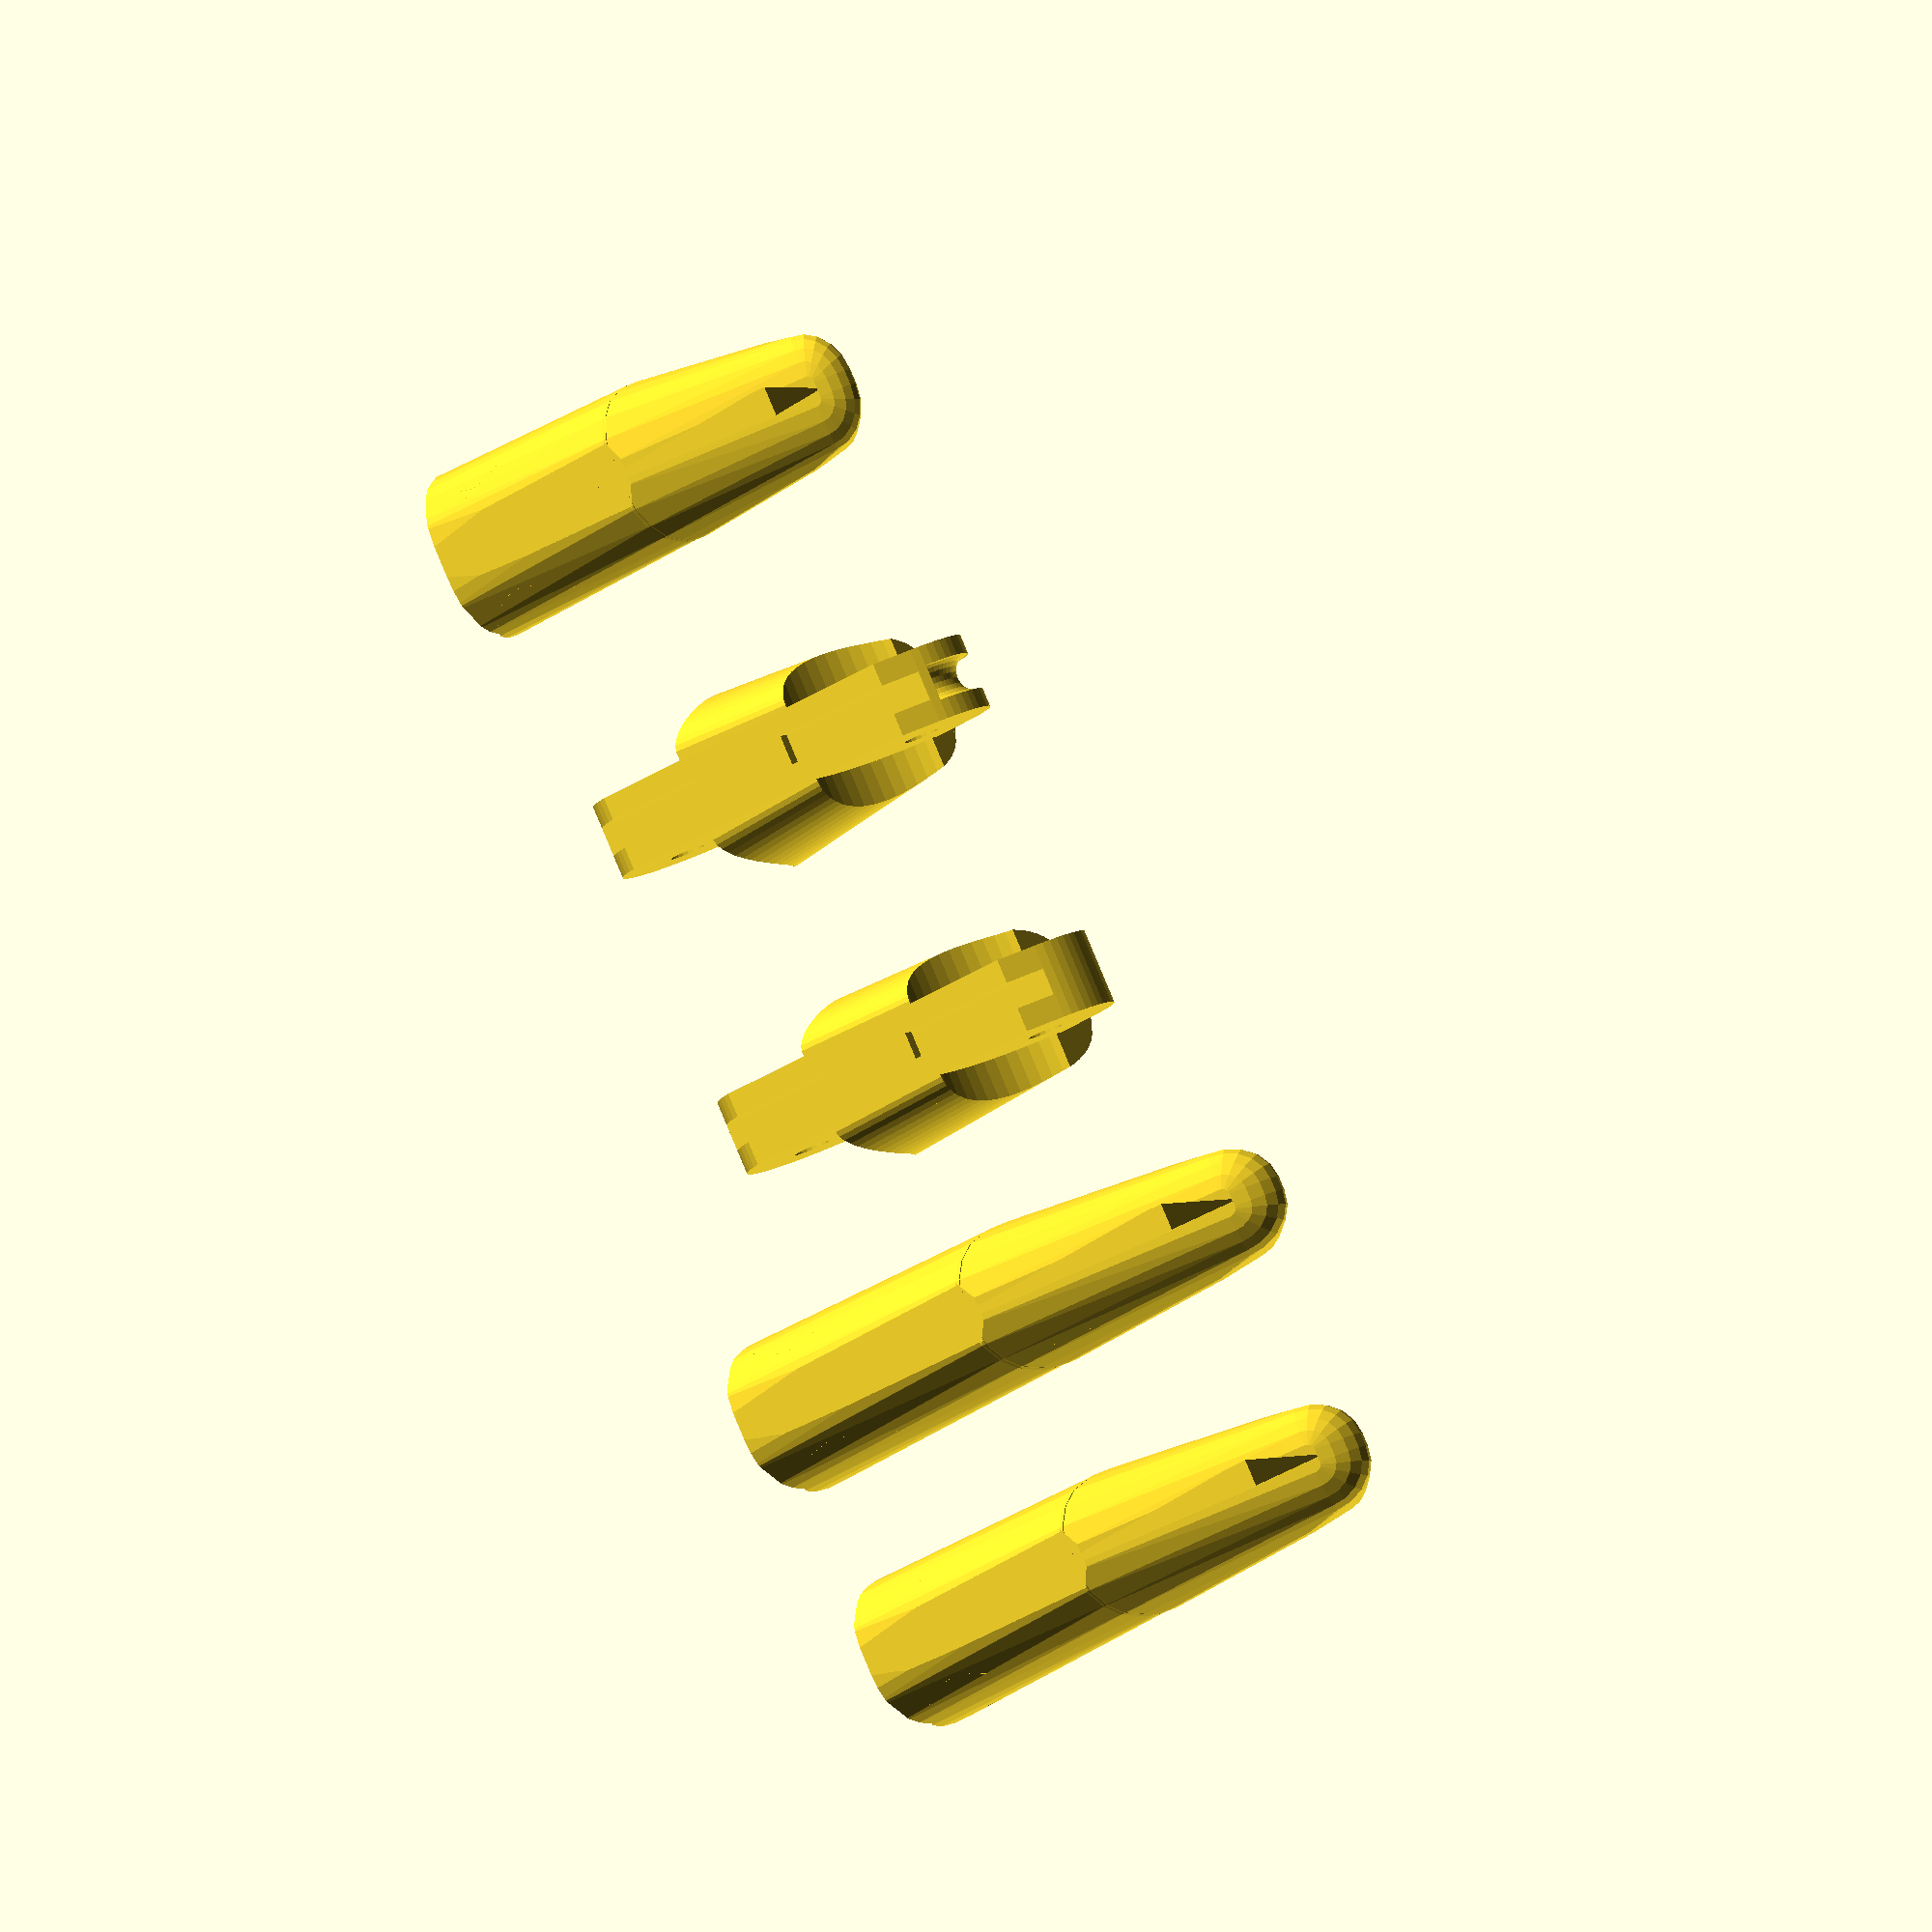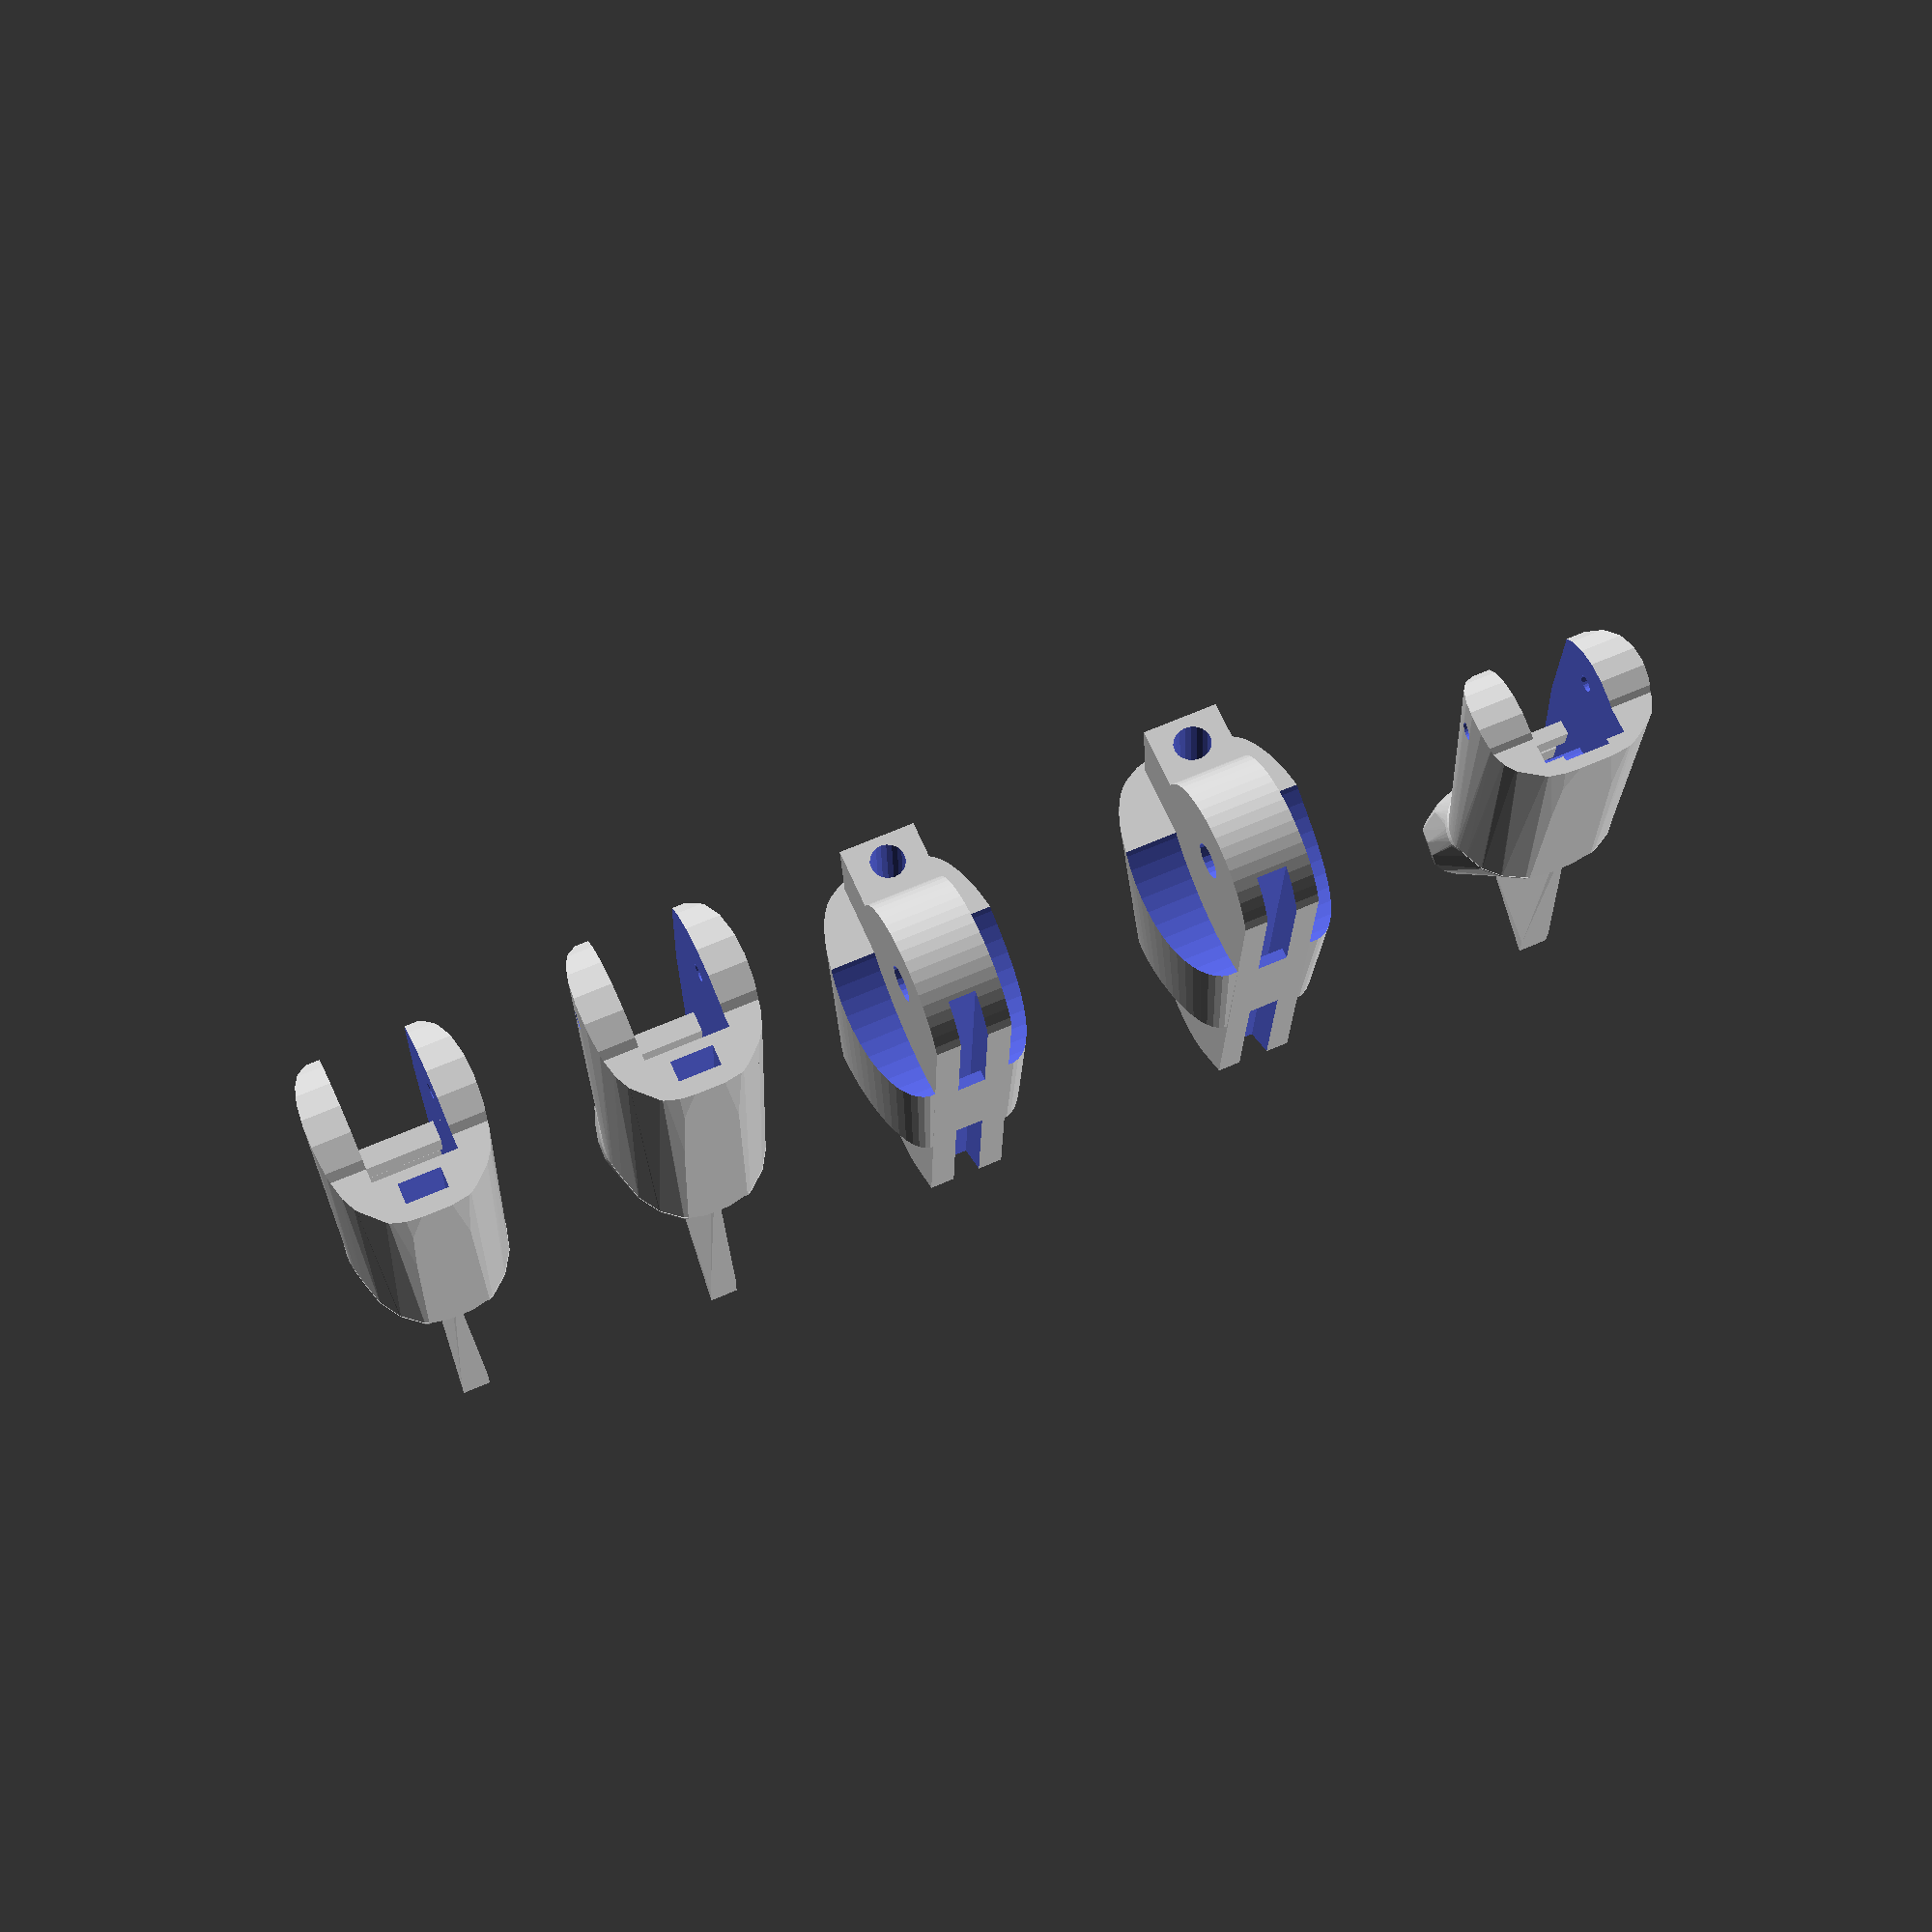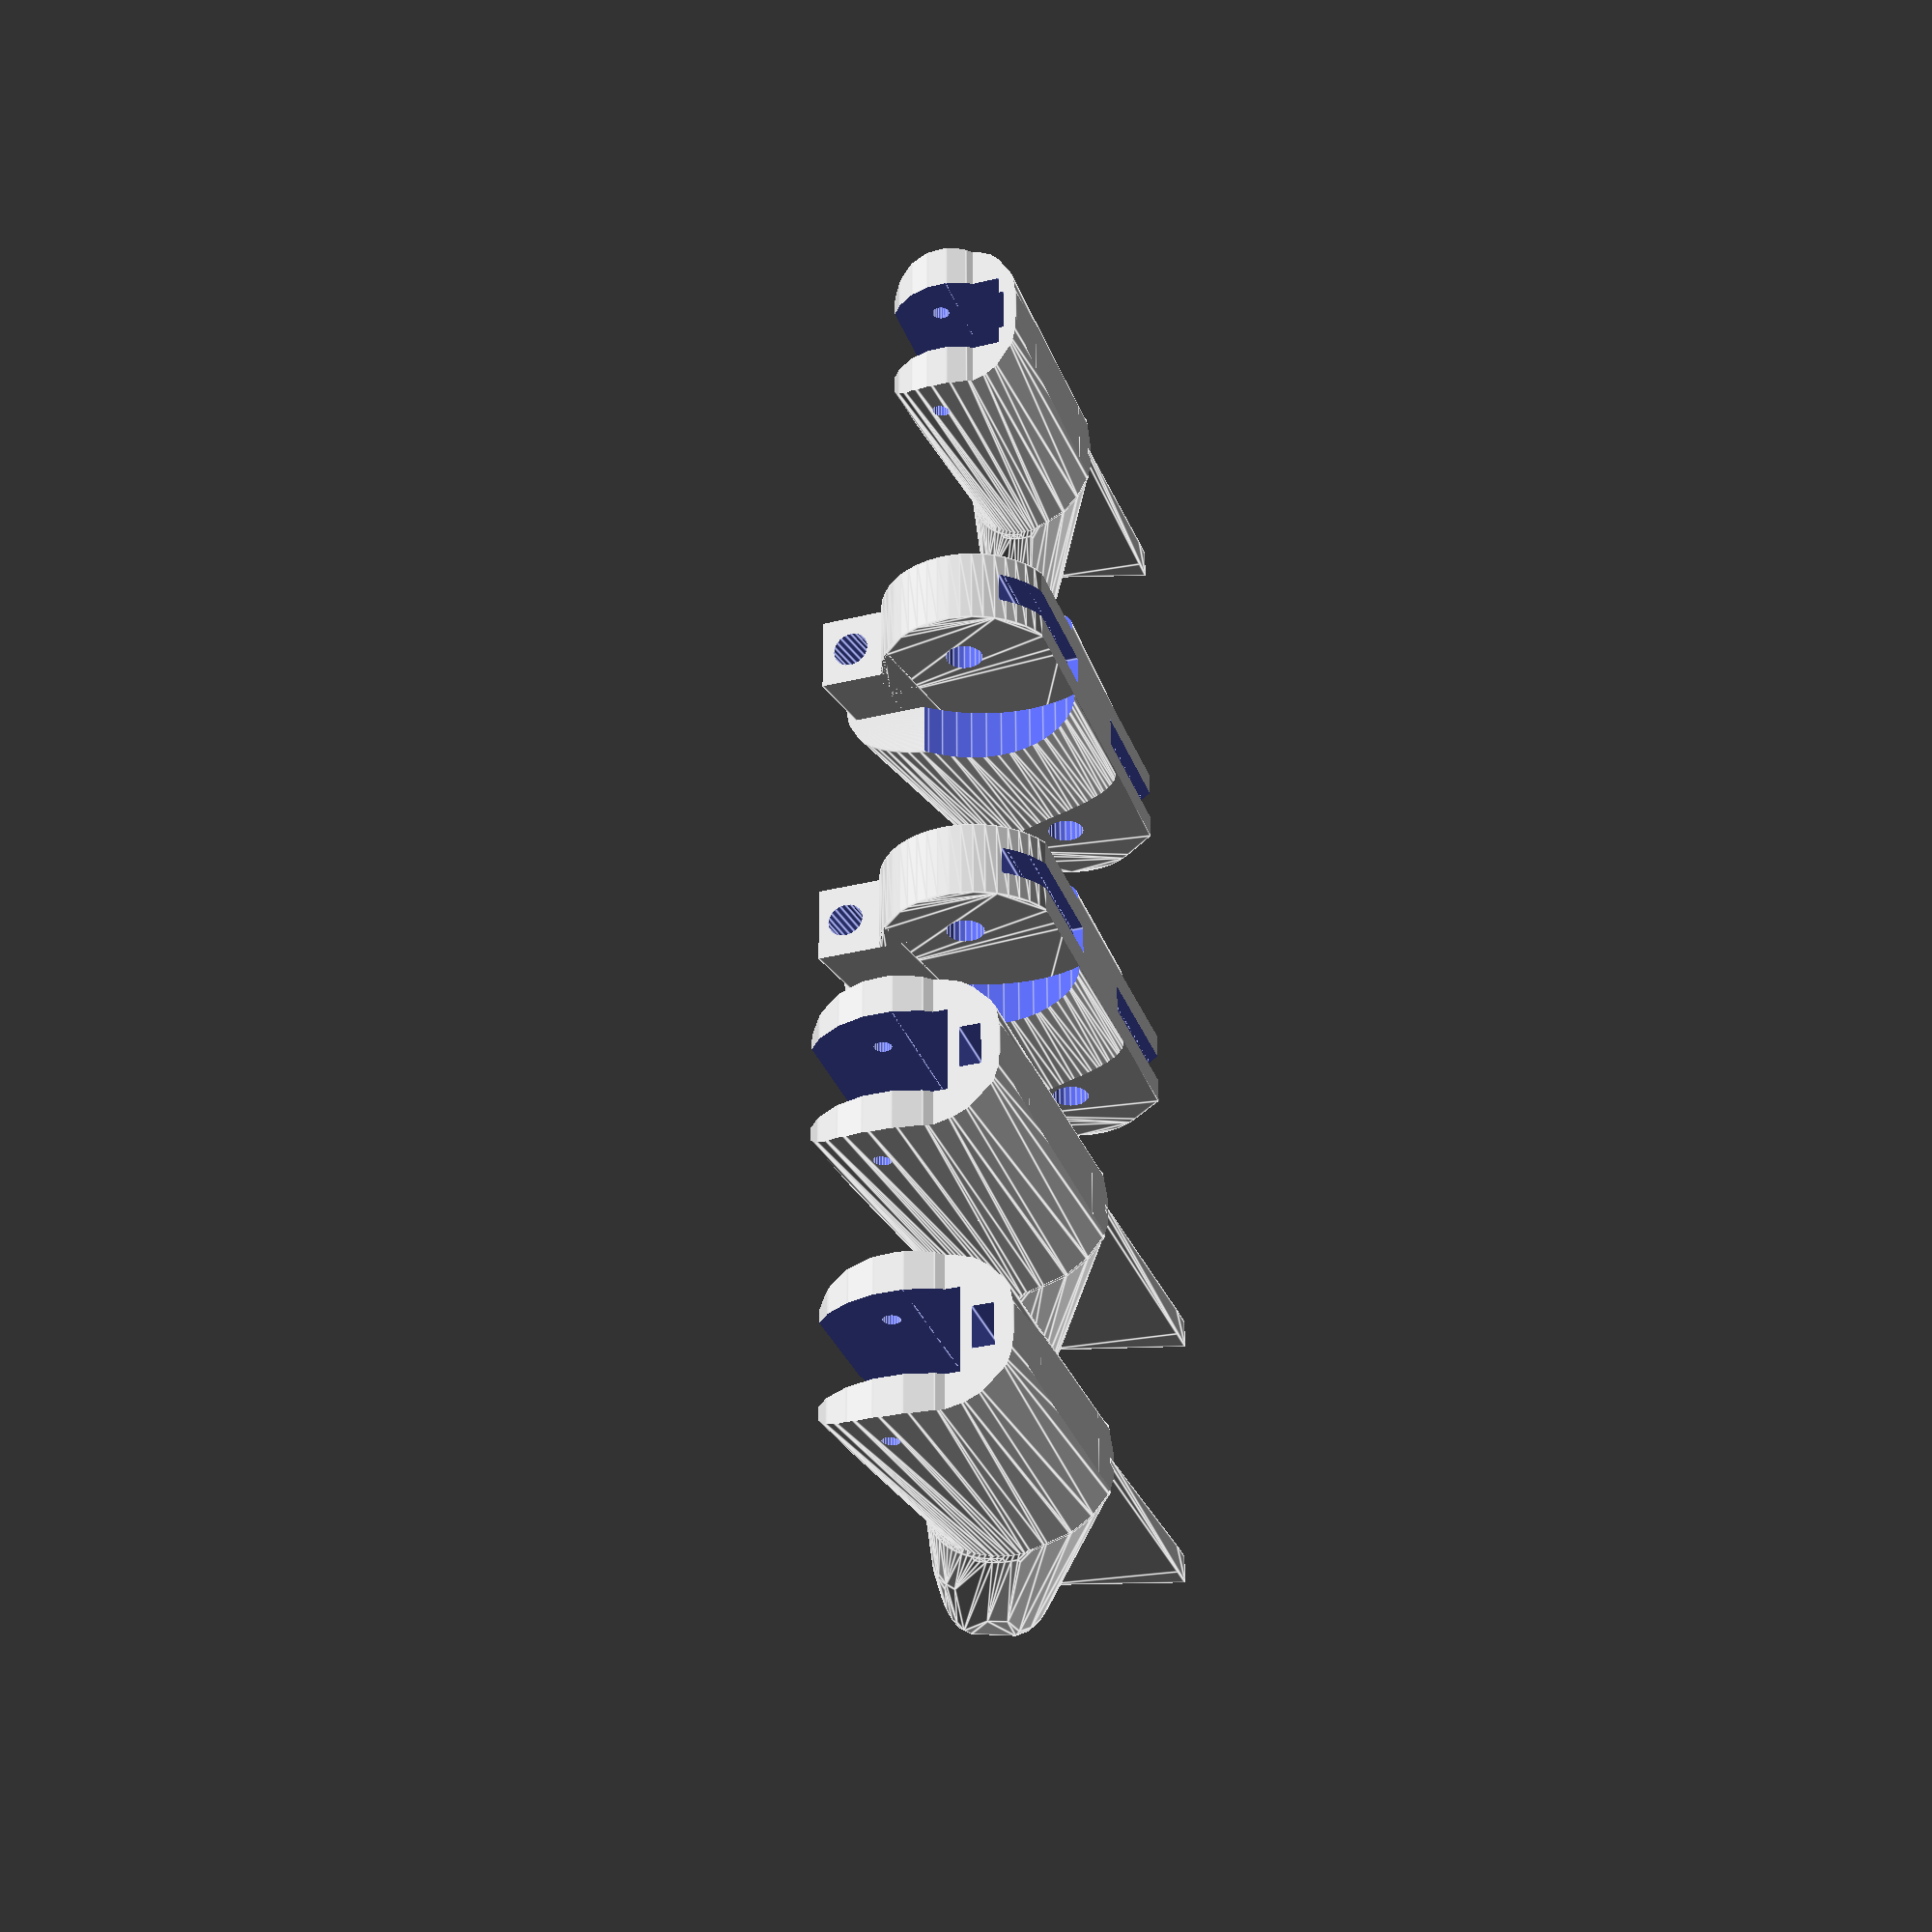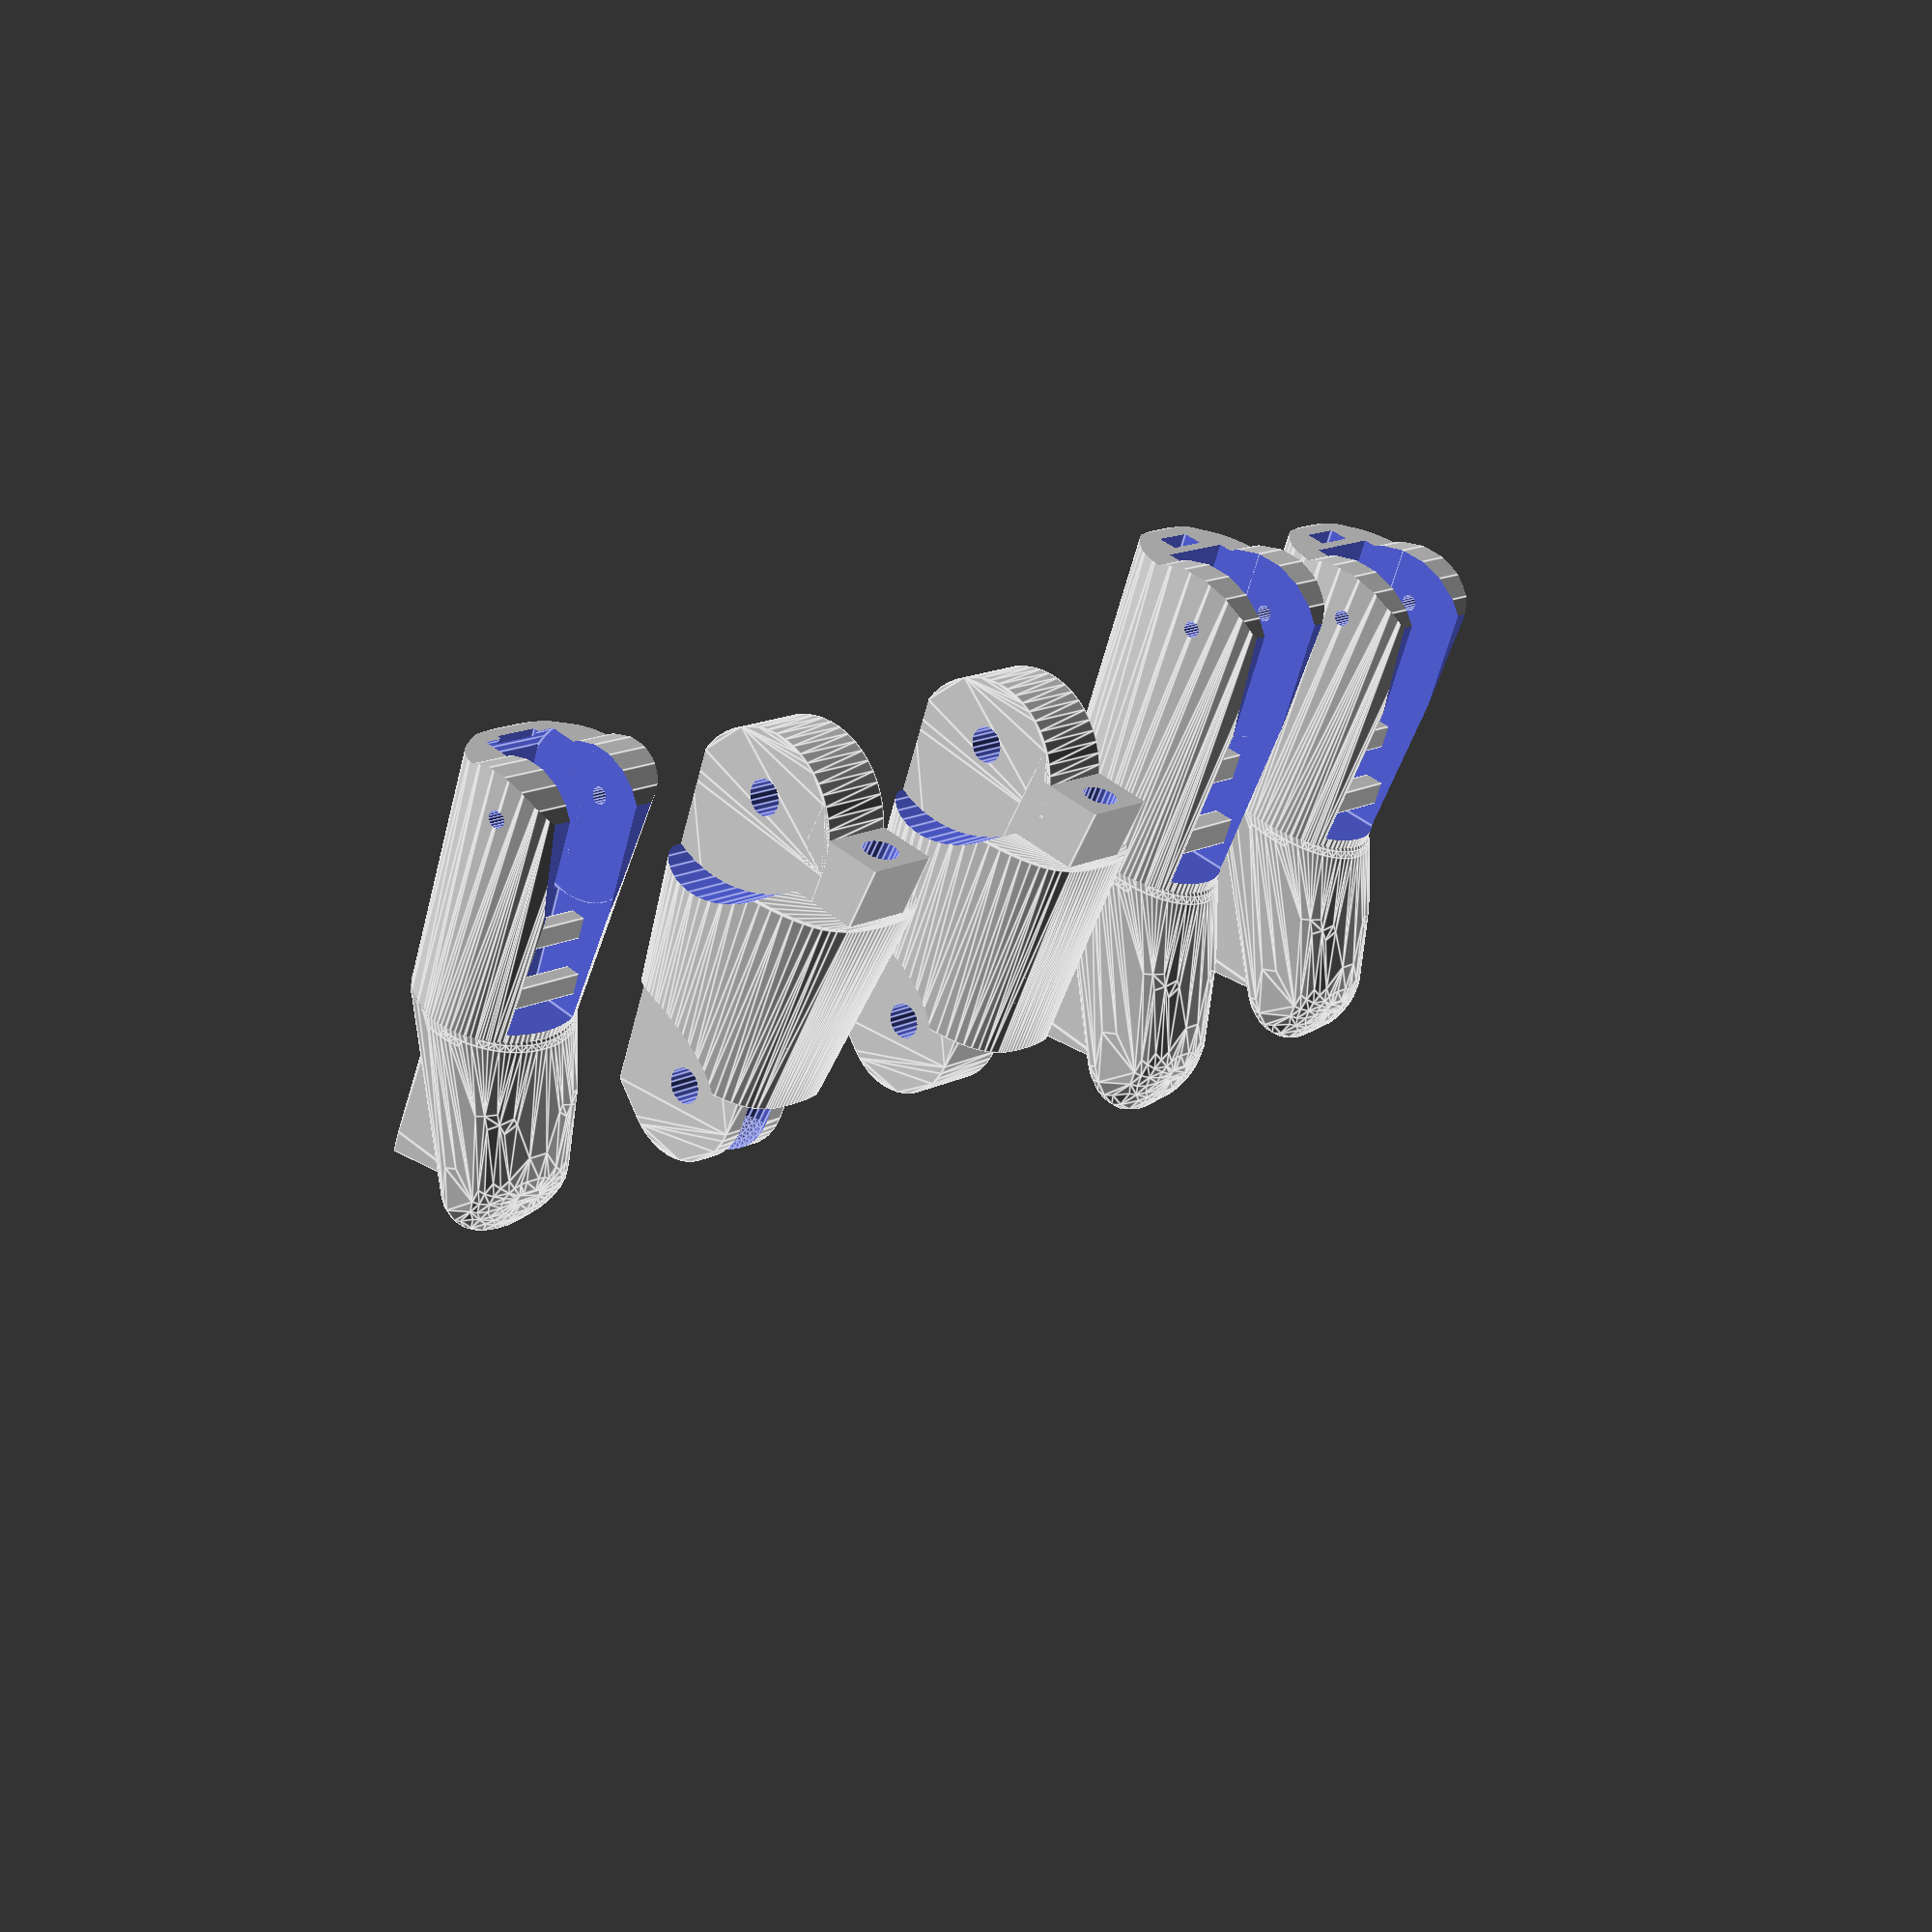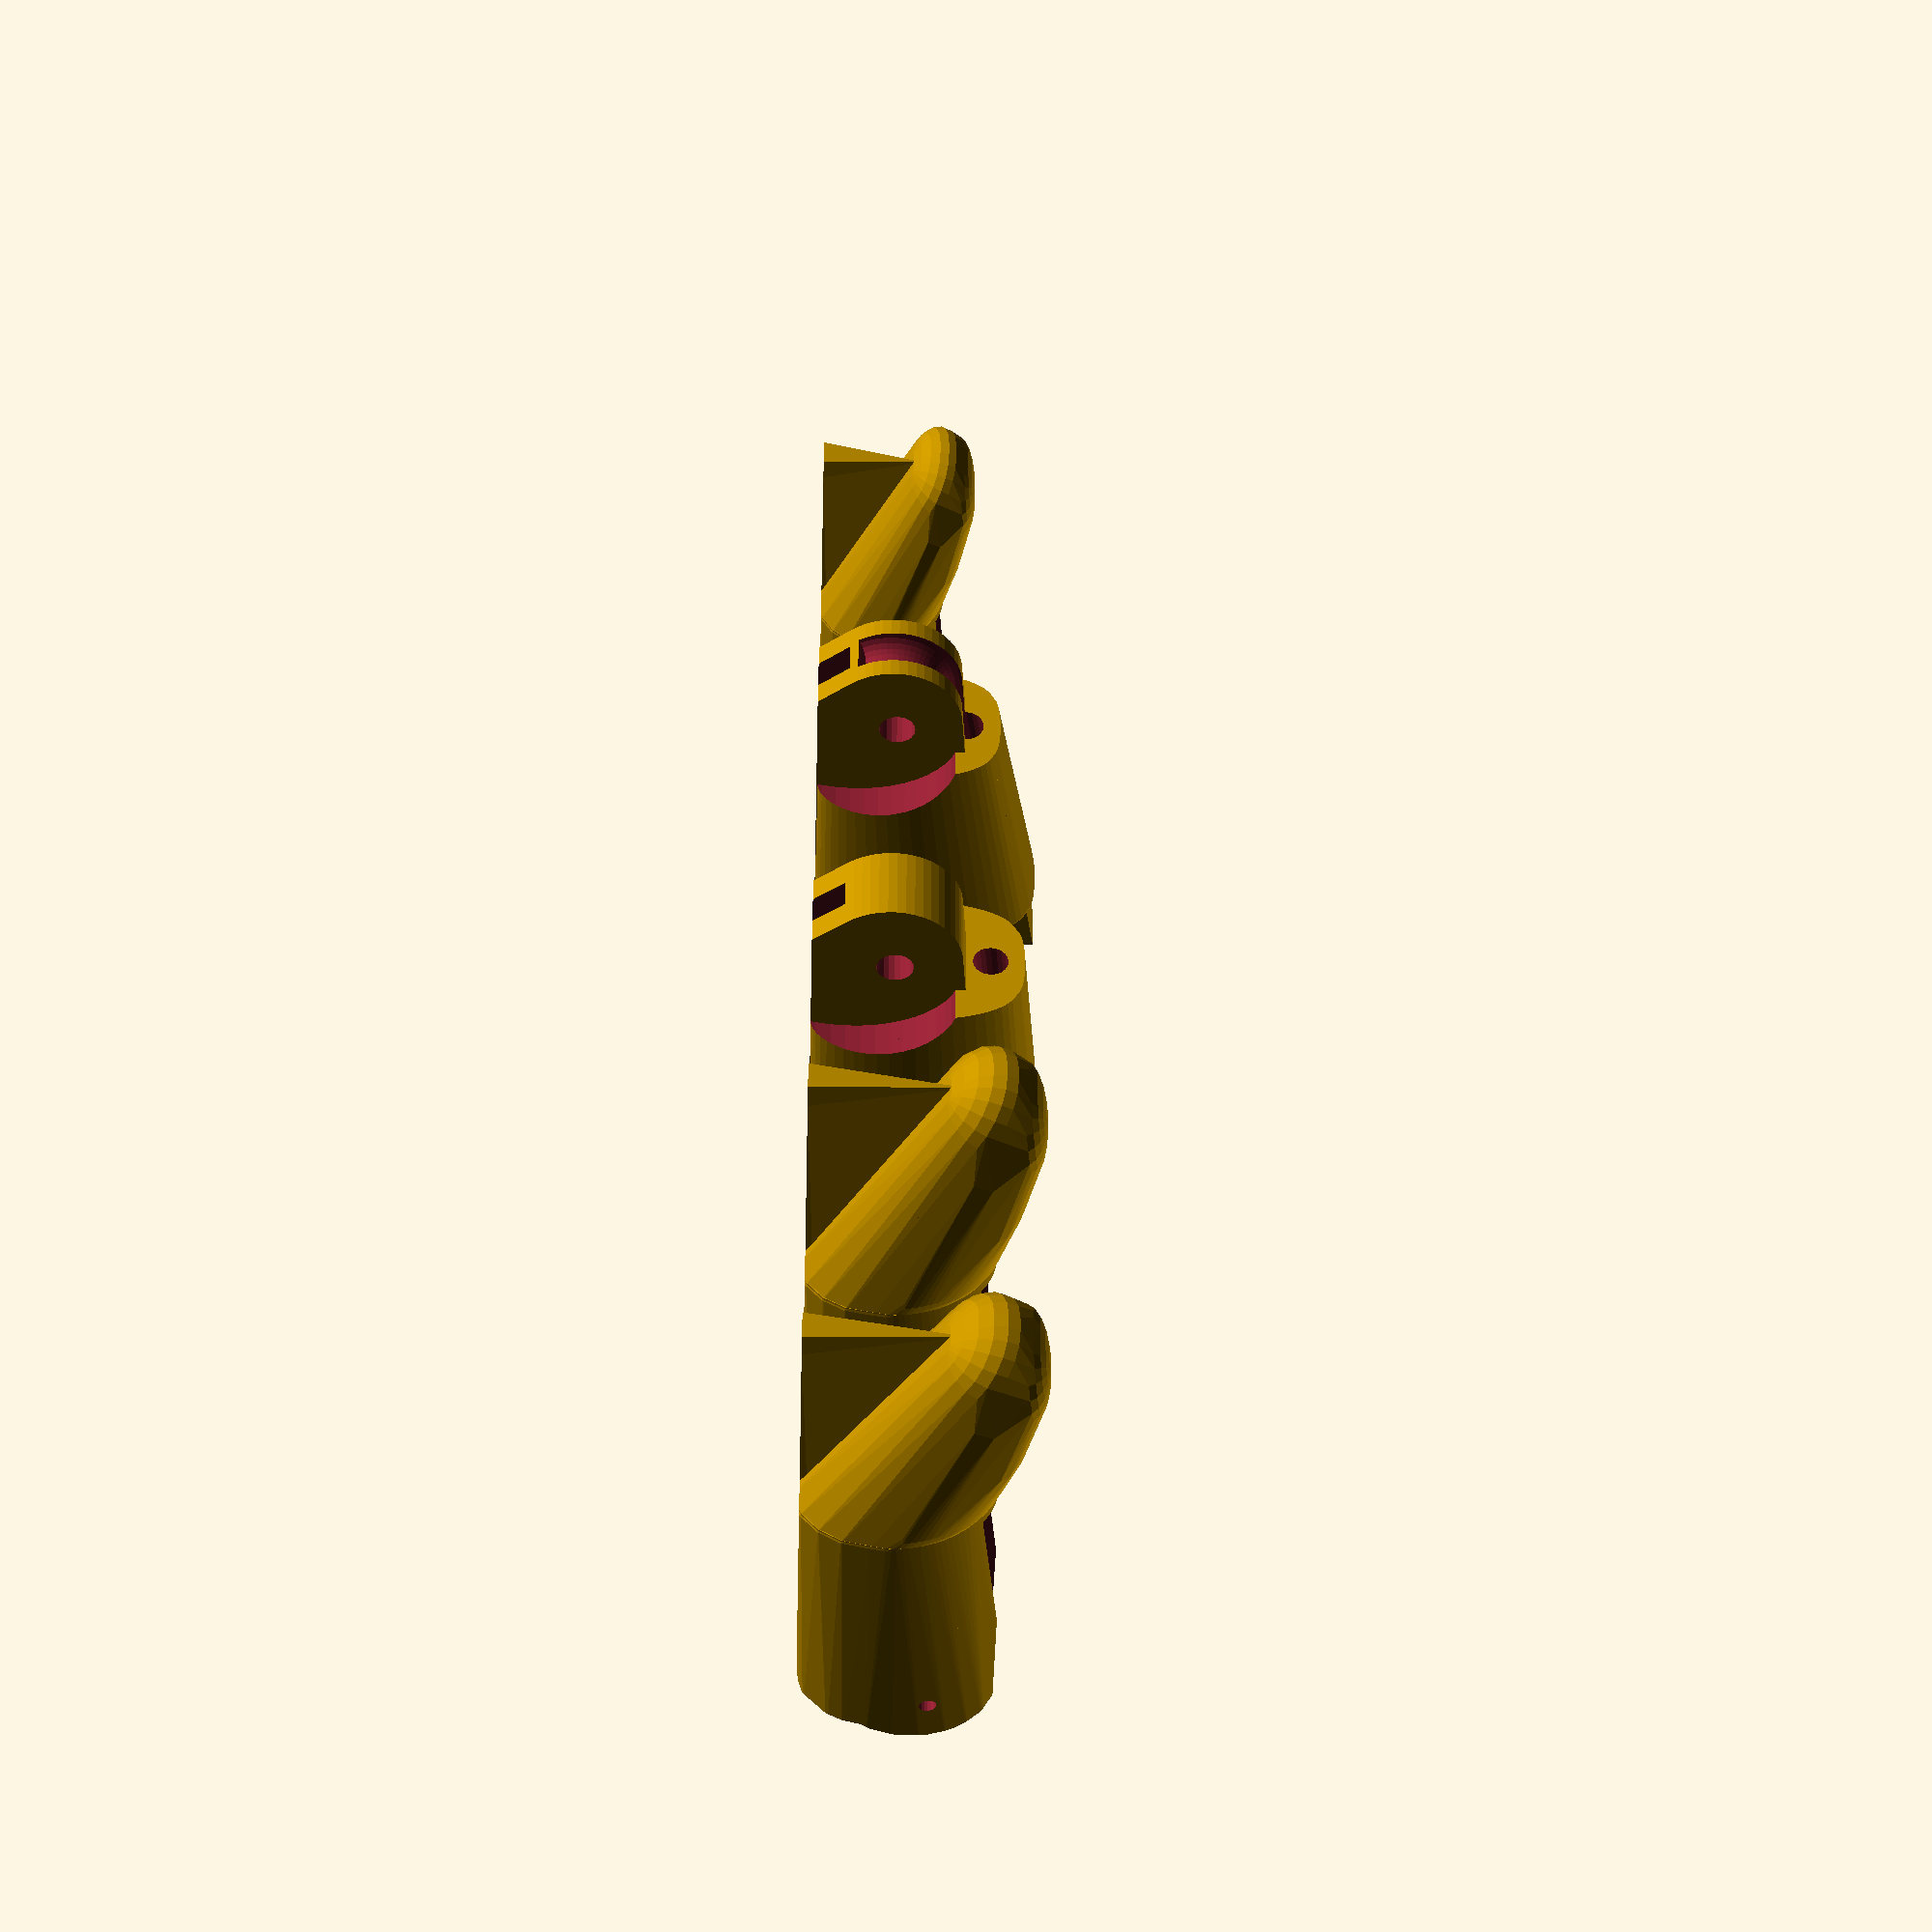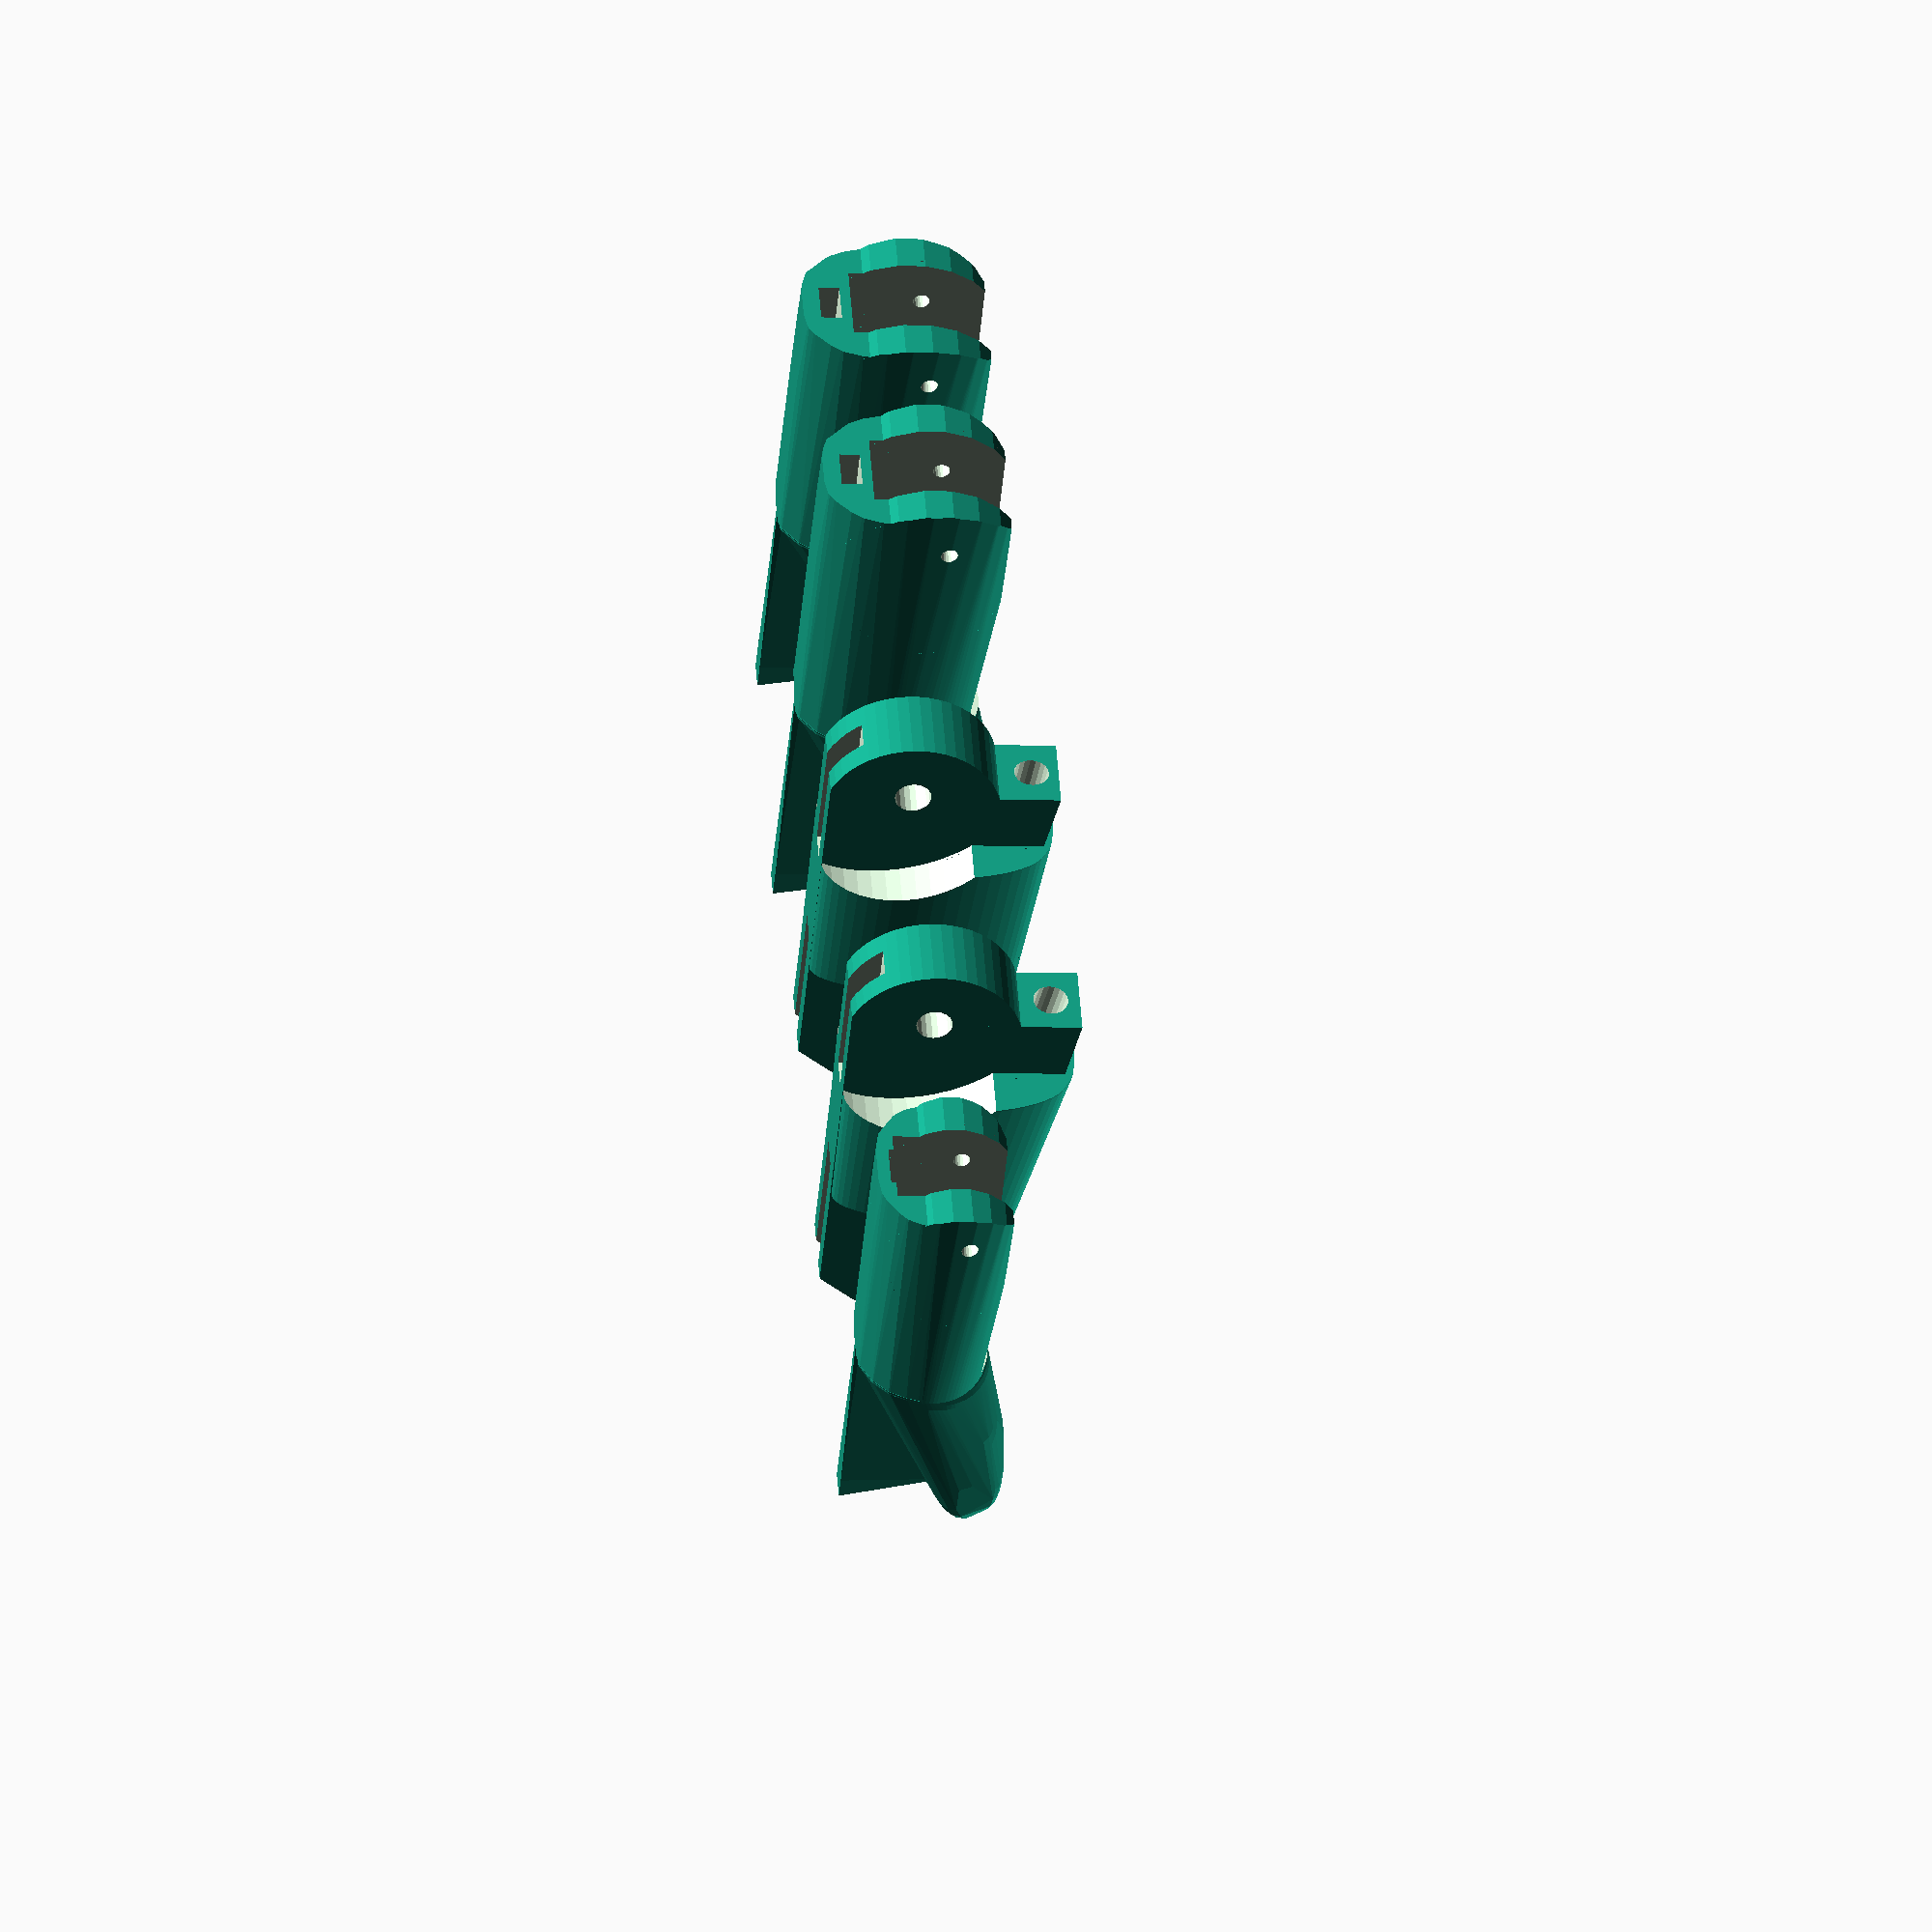
<openscad>

/*
Parametric Finger Generator for Phoenix-reborn hand converted to paraglider/flexible flyer.
This takes a fully OpenSCAD-modelled finger, based on the general geometry of the Phoenix Reborn,  
in a manner that scales the holes to a chosen size indepenedent of the finger size.
This allows one to use a wide variety of commercial metal fasteners in lieu of 3d printed pins
to create the pivots for fingers.  

The designs in the default version of this files are set up
to use 3mm screws, 1/16" steel pins, or 13 ga (0.092") (USA) nails, with a plastic tubing
bearing on the outside to make it move smoothly.  The pins and nails may not need the tubing,
and parameters can be adjusted to make this the case. 

By manually adjusting the lines
  pivot_dia= pivot_array[pivot_size_index];
  pivot_pin_dia=pin_array[pivot_size_index];
at the bottom, to put in actual numbers instead of the pre-packaged values,
almost any geometry can be created for regions with different (e.g. metric) pins or nails.

Note that the parameters can be adjusted for your printer tolerances.  Mostly, you probably
only have to reprint the phalanx parts to adjust the joint quality, since they are the part that 
includes the hole for the pivot, and that has a clearance for the slots.  
The line
  nominal_clearance=0.6;
sets the looseness of the slots for the joints; making it smaller makes joints tighter.
Since this is cut parametricall after the scaling is done, once you have found a good value
for your printing setup, it should work for all sizes of hands, instead of getting looser
as the hands get bigger.

Marcus Mendenhall, 5 June, 2020, Germantown, Maryland, USA

*/

// size of fingers. should match scale of hand they are being printed for.
global_scale=1.3; // [1.0:0.02:2.0]
// Clearance on sides of tabs.  increase for looser fit. This only affects the phalanges, so a bad fit does not require reprinting  anything else.
nominal_clearance=0.6;
// Extra clearance for pins to adjust for printer differences to make pins reasonably tight fits. Note that this affects all joints, so it should be pre-tested on something small like a finger in advance.
pin_diameter_clearance = 0; // [-1:0.01:1]

/* [Hidden] */
// 3mm screws with 3/16" OD delrin rod
pivot_dia_3mm_screw=25.4*(3/16)+0.25; // 3/16" OD delrin tubing with a little clearance since they were too small otherwise
pivot_pin_dia_3mm_screw=3+0.1; // 3 mm screws

// 1/16" pins with 1/8" OD delrin rod
pivot_dia_8th_delrin=25.4*(1/8)+0.25; // 1/8" OD delrin tubing with a little clearance since they were too small otherwise
pivot_pin_dia_16th_pin=25.4*(1/16)+pin_diameter_clearance; // 1/16" steel pin

// 13-gauge nails
// https://www.fastenerusa.com/nails/hand-drive-nails/finishing/2-x-13-gauge-304-stainless-6d-finishing-nails-1lb.html
// and 3/32" ID/ 5/32" OD PTFE tubing
// https://fluorostore.com/products/fractional-metric-ptfe-fluoropolymer-tubing
// part number F015137
pivot_dia_13ga_nail=25.4*(5/32)+0.25; // 5/32"" OD PTFE tubing with a little clearance since they were too small otherwise
pivot_pin_dia_13ga_nail=25.4*0.095+pin_diameter_clearance; // 13 ga nail

pivot_array=[pivot_dia_3mm_screw, pivot_dia_8th_delrin, pivot_dia_13ga_nail, ];
pin_array=[pivot_pin_dia_3mm_screw, pivot_pin_dia_16th_pin, pivot_pin_dia_13ga_nail, ];

/* [Pin Style Selection -- select one] */
pin_index=1; // [0: 3mm screws, 1: 1/16 inch pins, 2: 13ga finishing nails] 

screws = (pin_index==2);

pivot_size_index=pin_index;

pivot_dia= pivot_array[pivot_size_index];
pivot_pin_dia=pin_array[pivot_size_index];

/* [Misc] */
// size fo m3 standard nut across flats
nut_size=5.5; // m3 nut across flats, fairly tight fit

bolt_head_dia=5.5+0.3; // loose clearance for m3 bolt head
nominal_slotwidth=6+0; // make an equation to hide from customizer
adjusted_tabwidth=nominal_slotwidth-nominal_clearance/global_scale;
adjusted_slotwidth=nominal_slotwidth;

initial_rotation=33.5;

module fingertip() {
    cyl_1_dia_1=11;
    cyl_1_dia_2=9;
    cyl_1_hgt=15;
    cyl_1_rot=atan((cyl_1_dia_1-cyl_1_dia_2)/cyl_1_hgt/2);

    sph_1_dia=cyl_1_dia_2-2;
    scale([1,1.15,1]) hull() {
        translate([0,cyl_1_hgt/2,(cyl_1_dia_1+cyl_1_dia_2)/4]) rotate([-90-cyl_1_rot,360/20/2,0]) 
            cylinder(d1=cyl_1_dia_1, d2=cyl_1_dia_2, h=cyl_1_hgt, center=true, $fn=20);
        for(dx=[-1,1]*0.5) translate([dx,cyl_1_hgt+2.4,sph_1_dia*0.8/2-0.0]) scale([1,1,0.8]) 
            sphere( d=sph_1_dia,$fn=20);
        for(dx=[-1,1]*0.5) translate([dx,cyl_1_hgt,sph_1_dia*0.4/2]) 
            rotate([-40,0,0]) scale([1,1,0.4]) translate([0,-1,13]) 
            sphere( d=sph_1_dia,$fn=20);
        for(dx=[-1,1]*0.3) translate([dx,0,0]) 
            translate([0,11,8.1]) rotate([-10,0,0]) scale([1,1,0.5]) sphere(d=8, $fn=20);
        rotate([90-initial_rotation,0,0]) translate([0,7,0]) scale([0.85,1,1]) 
        rotate_extrude(angle=180, $fn=90) translate([5,0]) circle(d=3, $fn=20);
    }
}

module carpal() {
    translate([0,-5.4,10.5]) rotate([-90-initial_rotation,0,0]) hull() {
        translate([0,0,-16]) linear_extrude(height=0.1) hull() {
                translate([ 4.,0,0]) scale([0.3,1]) circle(d=12);    
                translate([-4.,0,0]) scale([0.3,1]) circle(d=12);
                translate([0,-7.0]) scale([1,0.2]) circle(d=16*0.4);
                translate([0, 7]) scale([1,0.2]) circle(d=16*0.4);
        }
        translate([0,6,10]) linear_extrude(height=0.1) 
            projection(cut=true) rotate([90+initial_rotation,0, 0]) fingertip();
    }
}

module finger(slotwidth, thumb=false, keel=true) {
    
    difference() {
        intersection() {
            translate([0,0,-0.4]) rotate([initial_rotation-5,0,0]) union() {
                carpal();
                intersection() { 
                    fingertip(); 
                    rotate([-initial_rotation,0,0]) translate([0,14.5,10]) cube(30, center=true); 
                }
            }
            union() {
                translate([0,8,10]) cube([15,50,20], center=true);
                translate([0,-13,2.5]) cube([15,20,5], center=true);
                translate([0,-17,8]) rotate([0,90,0]) cylinder(d=14, h=20, center=true);
            }
        }
        translate([0,-15,12]) cube([slotwidth,30,10], center=true);
        translate([0,-18,8])
            rotate([0,90,0])  intersection() {
                cylinder(d=16, h=slotwidth, center=true, $fn=50);
                translate([-3+(thumb?3:0),0,0]) cube([15,30,slotwidth+1], center=true);
            }
        translate([0,-14,16]) cube([20,30,5], center=true);
        // rectangular toroidal elbow for better elastic feeding
        translate([0,-13,11]) rotate([0,90, 0]) rotate_extrude(angle=90, convexity=5, $fn=40)
            translate([9,0]) square([1.5,3], center=true);
        // connect elbow to end 
        translate([0,-20,2]) cube([3,15,1.5], center=true);
    }
    // bars to attach string and elastic
    translate([0,-3,11]) cube([slotwidth+0.5,2,1.5], center=true);
    translate([0,-8,10]) cube([slotwidth+0.5,2,1.5], center=true);
    if(keel) {
        // make a support for the bad overhang
        hull() {
            translate([0,0,0.25]) cube(0.5, center=true);
            translate([0,18,0]) linear_extrude(height=15*tan(initial_rotation), scale=0.05) 
                square(2, center=true); 
        }
    }
}

module pin_plug(pin_style, dia)
{
    if(pin_style==0) { 
        rotate([0,90,0]) #cylinder(d=5.5, h=5, $fn=20, center=true);
    } else if (pin_style==1) group() {
        rotate([0,90,0]) #translate([0,0,4]) cylinder(d=6, h=1.8, $fn=20, center=true);
        rotate([0,90,0]) #translate([0,0,-4.1]) cube([5,8,1.8], center=true);
    }
}
module adjusted_holes(scale_size, offsets, dia) {
    scale(scale_size) difference() {
        children();
        for(o =offsets) translate(o[0]) rotate([0,90,0]) 
            cylinder(d=dia/scale_size, h=15, $fn=20, center=true);
    }
}

module adjusted_bolt_holes(scale_size, outer_width, offsets, bolt_dia, bolt_head_dia, nut_size) {
    scale(scale_size) difference() {
        children();
        for(o =offsets) translate(o[0]) {
            rotate([0,90,0]) 
                cylinder(d=bolt_dia/scale_size, h=15, $fn=20, center=true); // through hole
            rotate([0,90,0]) translate([0,0,outer_width/2-2]) 
                cylinder(d=bolt_head_dia/scale_size, h=4, $fn=20, center=false); // through hole
            rotate([0,-90,0]) translate([0,0,outer_width/2-2]) 
                rotate(30) cylinder(d=bolt_head_dia/scale_size/cos(30), h=4, $fn=6, center=false); // through hole
        }
    }
}

module phalanx_body(thumb) {
    difference() {
        rotate([-90,0,0]) 
        hull() for(dz=[[[0,thumb?1.5:0.8,9],thumb?0.80:0.90],[[0,0,-7],1]]) translate(dz[0]) 
            linear_extrude(height=0.1, center=true) scale(dz[1]) hull() {
                translate([ 3,0]) scale([0.4,1]) circle(d=16);    
                translate([-3,0]) scale([0.4,1]) circle(d=16);
                translate([0,-8]) scale([1,0.2]) circle(d=16*0.4);
        }
        translate([0,-11,-3]) rotate([0,90,0]) 
            rotate(20) scale([1,0.75,1]) cylinder(d=17, h=20, center=true);
        translate([0,11.5,-6]) rotate([0,90,0]) 
            rotate(10) scale([1,0.75,1]) cylinder(d=17, h=20, center=true);
    }
}
module solid_phalanx(tab_thickness, thumb) {
    $fn=50;
    translate([0,0,8]) intersection() { // bottom of phalanx is at z=0
    translate([0,0,7.0]) cube([50,50,30], center=true); // slice a nice flat bottom for printing
    union() {
        phalanx_body(thumb);
        rotate([0,90,0]) linear_extrude(height=tab_thickness, center=true) hull() {
            translate([2, -10]) circle(d=13);
            translate([(0 && thumb)?3.5:2.5,  12]) circle(d=(0 && thumb)?8:10);
            translate([7,  13]) square(1);
        }
        translate([0,-2.5,4]) intersection() {
            rotate([-10,0,0]) cube([tab_thickness,25,6], center=true);
            cube([6,18.5,10], center=true);
        }
    }
}
}

module cut_phalanx(tab_thickness=5.5, palm_pivot_size=3, knuckle_pivot_size=3, scale_size=1, thumb=false) {
    scale(scale_size) difference() {
        solid_phalanx(tab_thickness=tab_thickness, thumb=thumb);
        // main passage through top
        translate([0,0,5.5+(thumb?7:8)]) rotate([90-(thumb?10:6),0,0]) cylinder(d=2.5,h=50,$fn=20, center=true);
        if(thumb) { // extra clearance around end for elastic on thumb
           translate([0,12,5.3]) rotate([60,0,0]) rotate([0,90,0]) 
            rotate_extrude(angle=110, $fn=60) translate([5,0]) circle(d=2.5, $fn=20); 
        }
        translate([0,0,-6.0+7.5]) rotate([90,0,0]) cube([2,1.5,50], center=true); // cylinder(d=2.5,h=50,$fn=20, center=true);
        translate([0,10,-6.0-3+8]) cube([2,12,6],center=true);
        translate([0,-10,-6.0-3+8]) cube([2,12,6],center=true);
        translate([0,11.3,5.8]) rotate([0,90,0]) cylinder(d=knuckle_pivot_size/scale_size,h=10,$fn=20, center=true);
        translate([0,-11.8,6.0]) rotate([0,90,0]) cylinder(d=palm_pivot_size/scale_size,h=10,$fn=20, center=true);
    }
}


// finger phalanx, may use different attachment to palm and knuckle, two separate sizes.
translate([0,0,0]) cut_phalanx(
    palm_pivot_size=pivot_dia, knuckle_pivot_size=pivot_dia,
    tab_thickness=adjusted_tabwidth, scale_size=global_scale, thumb=false);
// thumb phalanx
translate([30,0,0]) scale([1.1,1,1]) cut_phalanx(
    palm_pivot_size=pivot_dia, knuckle_pivot_size=pivot_dia,
    tab_thickness=adjusted_tabwidth/1.1, scale_size=global_scale, thumb=true);

//long fingertip, keep tolerances the same with scaling using width correction
if(screws) translate([-25,0,0]) adjusted_bolt_holes(global_scale, outer_width=13, 
    offsets=[[[0,-20,9],0],], bolt_dia=pivot_pin_dia, 
    nut_size=nut_size, bolt_head_dia=bolt_head_dia) 
        finger(slotwidth=nominal_slotwidth, thumb=false);
else translate([-25,0,0]) adjusted_holes(global_scale, 
    offsets=[[[0,-20,9],0],], dia=pivot_pin_dia)  
        finger(slotwidth=nominal_slotwidth, thumb=false);
//short fingertip
if(screws) translate([-50,0,0]) adjusted_bolt_holes(global_scale, outer_width=13, 
    offsets=[[[0,-20*0.9,9],0],], bolt_dia=pivot_pin_dia, 
    nut_size=nut_size, bolt_head_dia=bolt_head_dia) scale([1,0.9,1])  
        finger(slotwidth=nominal_slotwidth, thumb=false);
else translate([-50,0,0]) adjusted_holes(global_scale, 
    offsets=[[[0,-20*0.9,9],0],], dia=pivot_pin_dia) scale([1,0.9,1])  
        finger(slotwidth=nominal_slotwidth, thumb=false);
// thumb by scaling regular fingers tips
if(screws) translate([60,0,0]) adjusted_bolt_holes(global_scale, outer_width=13, 
    offsets=[[[0,-20*0.77,9*0.72],0],], bolt_dia=pivot_pin_dia, 
    nut_size=nut_size, bolt_head_dia=bolt_head_dia) scale([1.1,0.77,0.72])  
        finger(slotwidth=nominal_slotwidth/1.1, thumb=true);
else translate([60,0,0]) adjusted_holes(global_scale, 
    offsets=[[[0,-20*0.77,9*0.72],0],], dia=pivot_pin_dia) scale([1.1,0.77,0.72]) 
        finger(slotwidth=nominal_slotwidth/1.1, thumb=true);

</openscad>
<views>
elev=348.8 azim=297.9 roll=214.5 proj=o view=wireframe
elev=111.9 azim=358.7 roll=23.8 proj=p view=solid
elev=213.3 azim=90.7 roll=71.4 proj=p view=edges
elev=317.1 azim=201.2 roll=314.5 proj=p view=edges
elev=37.2 azim=274.4 roll=268.0 proj=p view=solid
elev=7.9 azim=127.2 roll=263.7 proj=o view=solid
</views>
